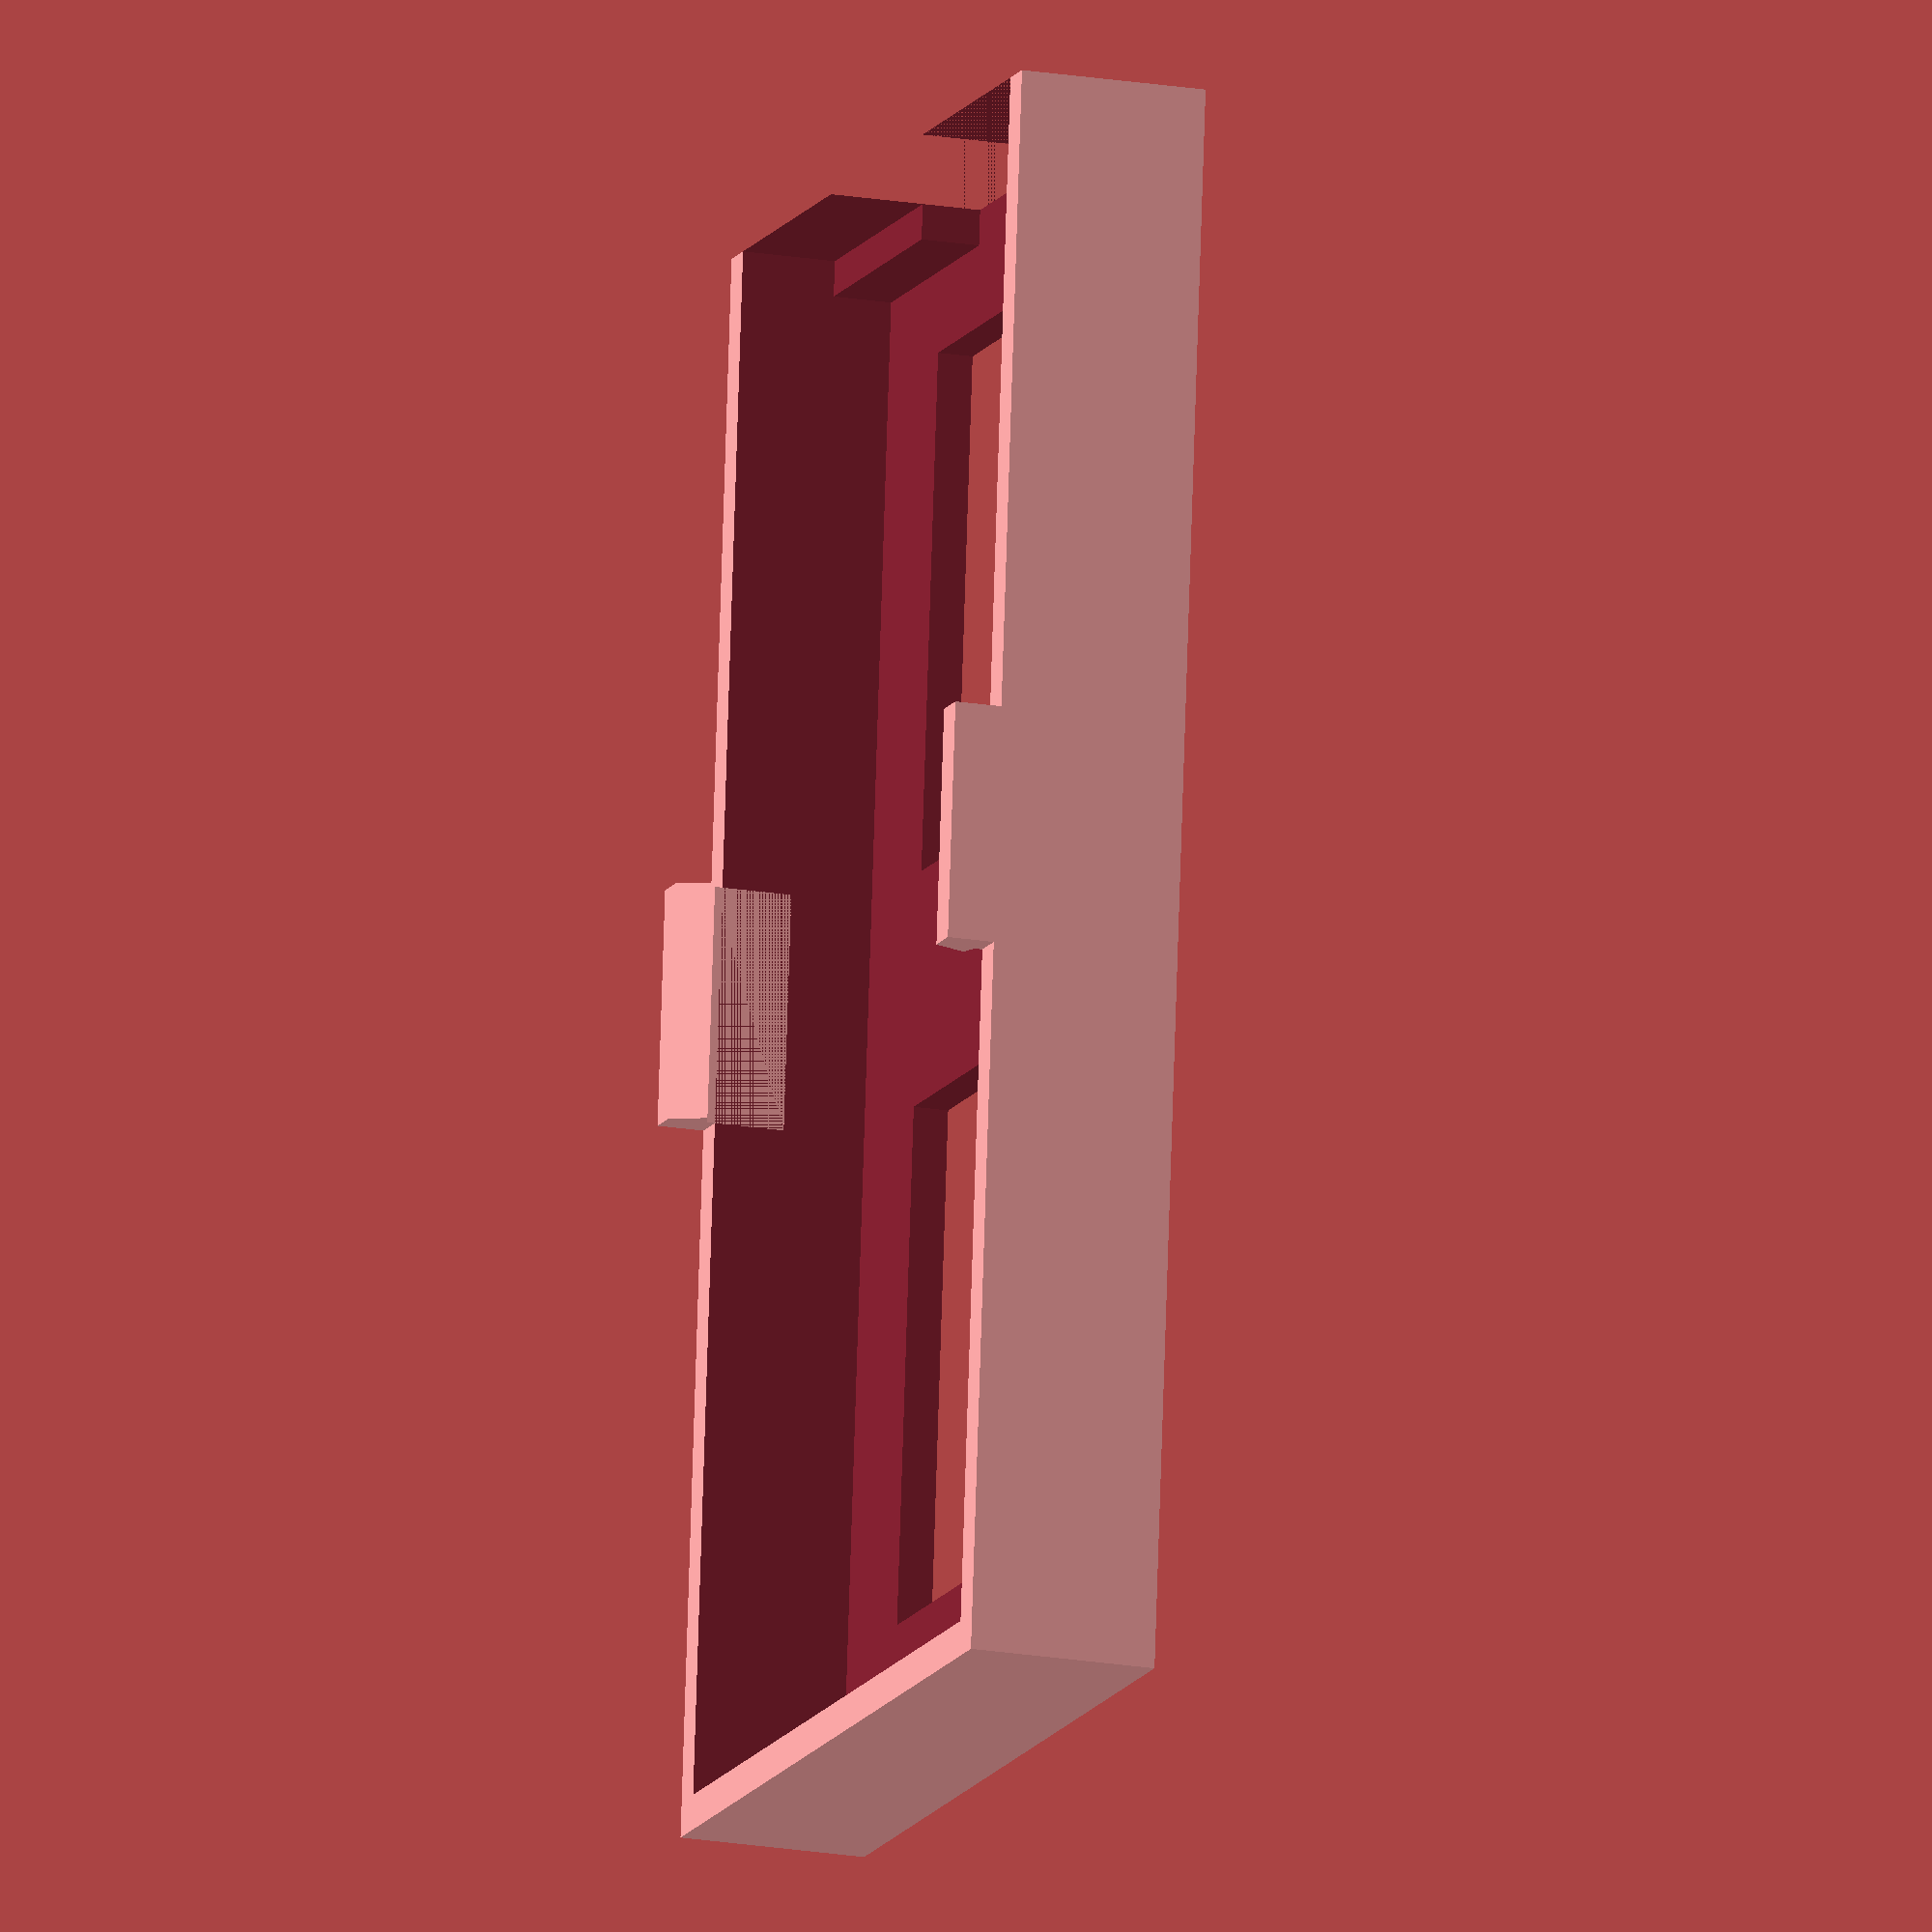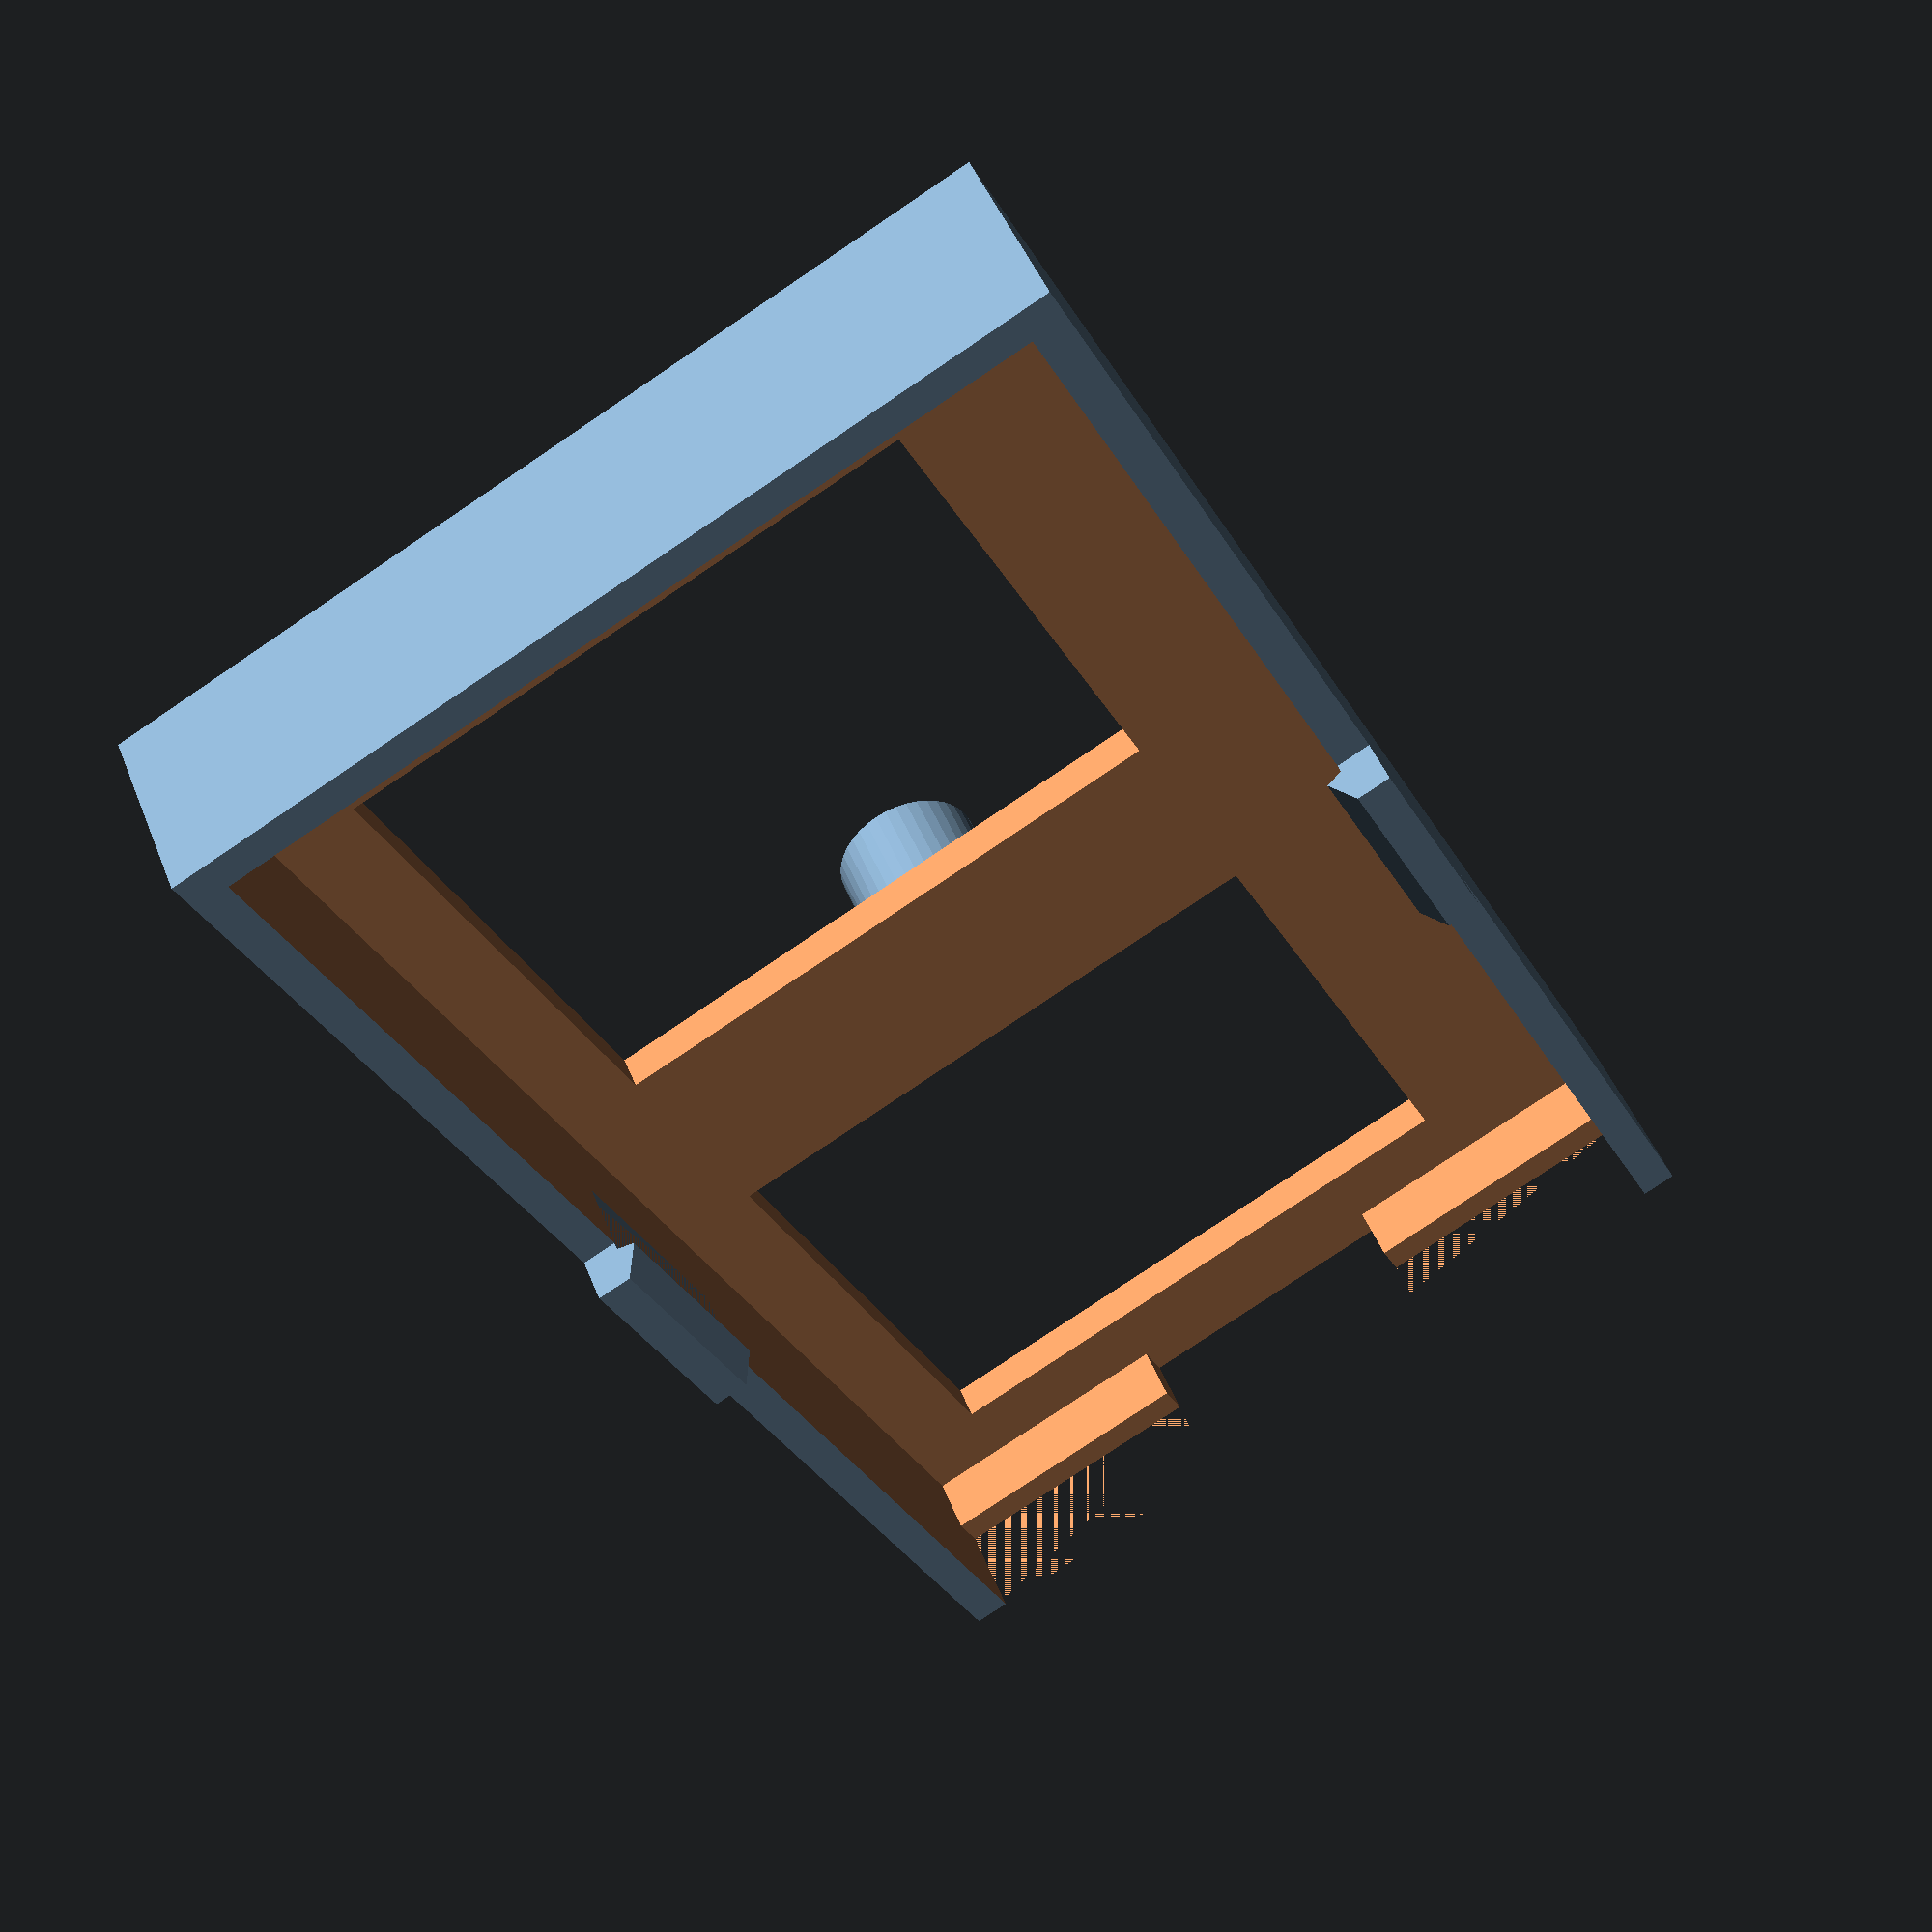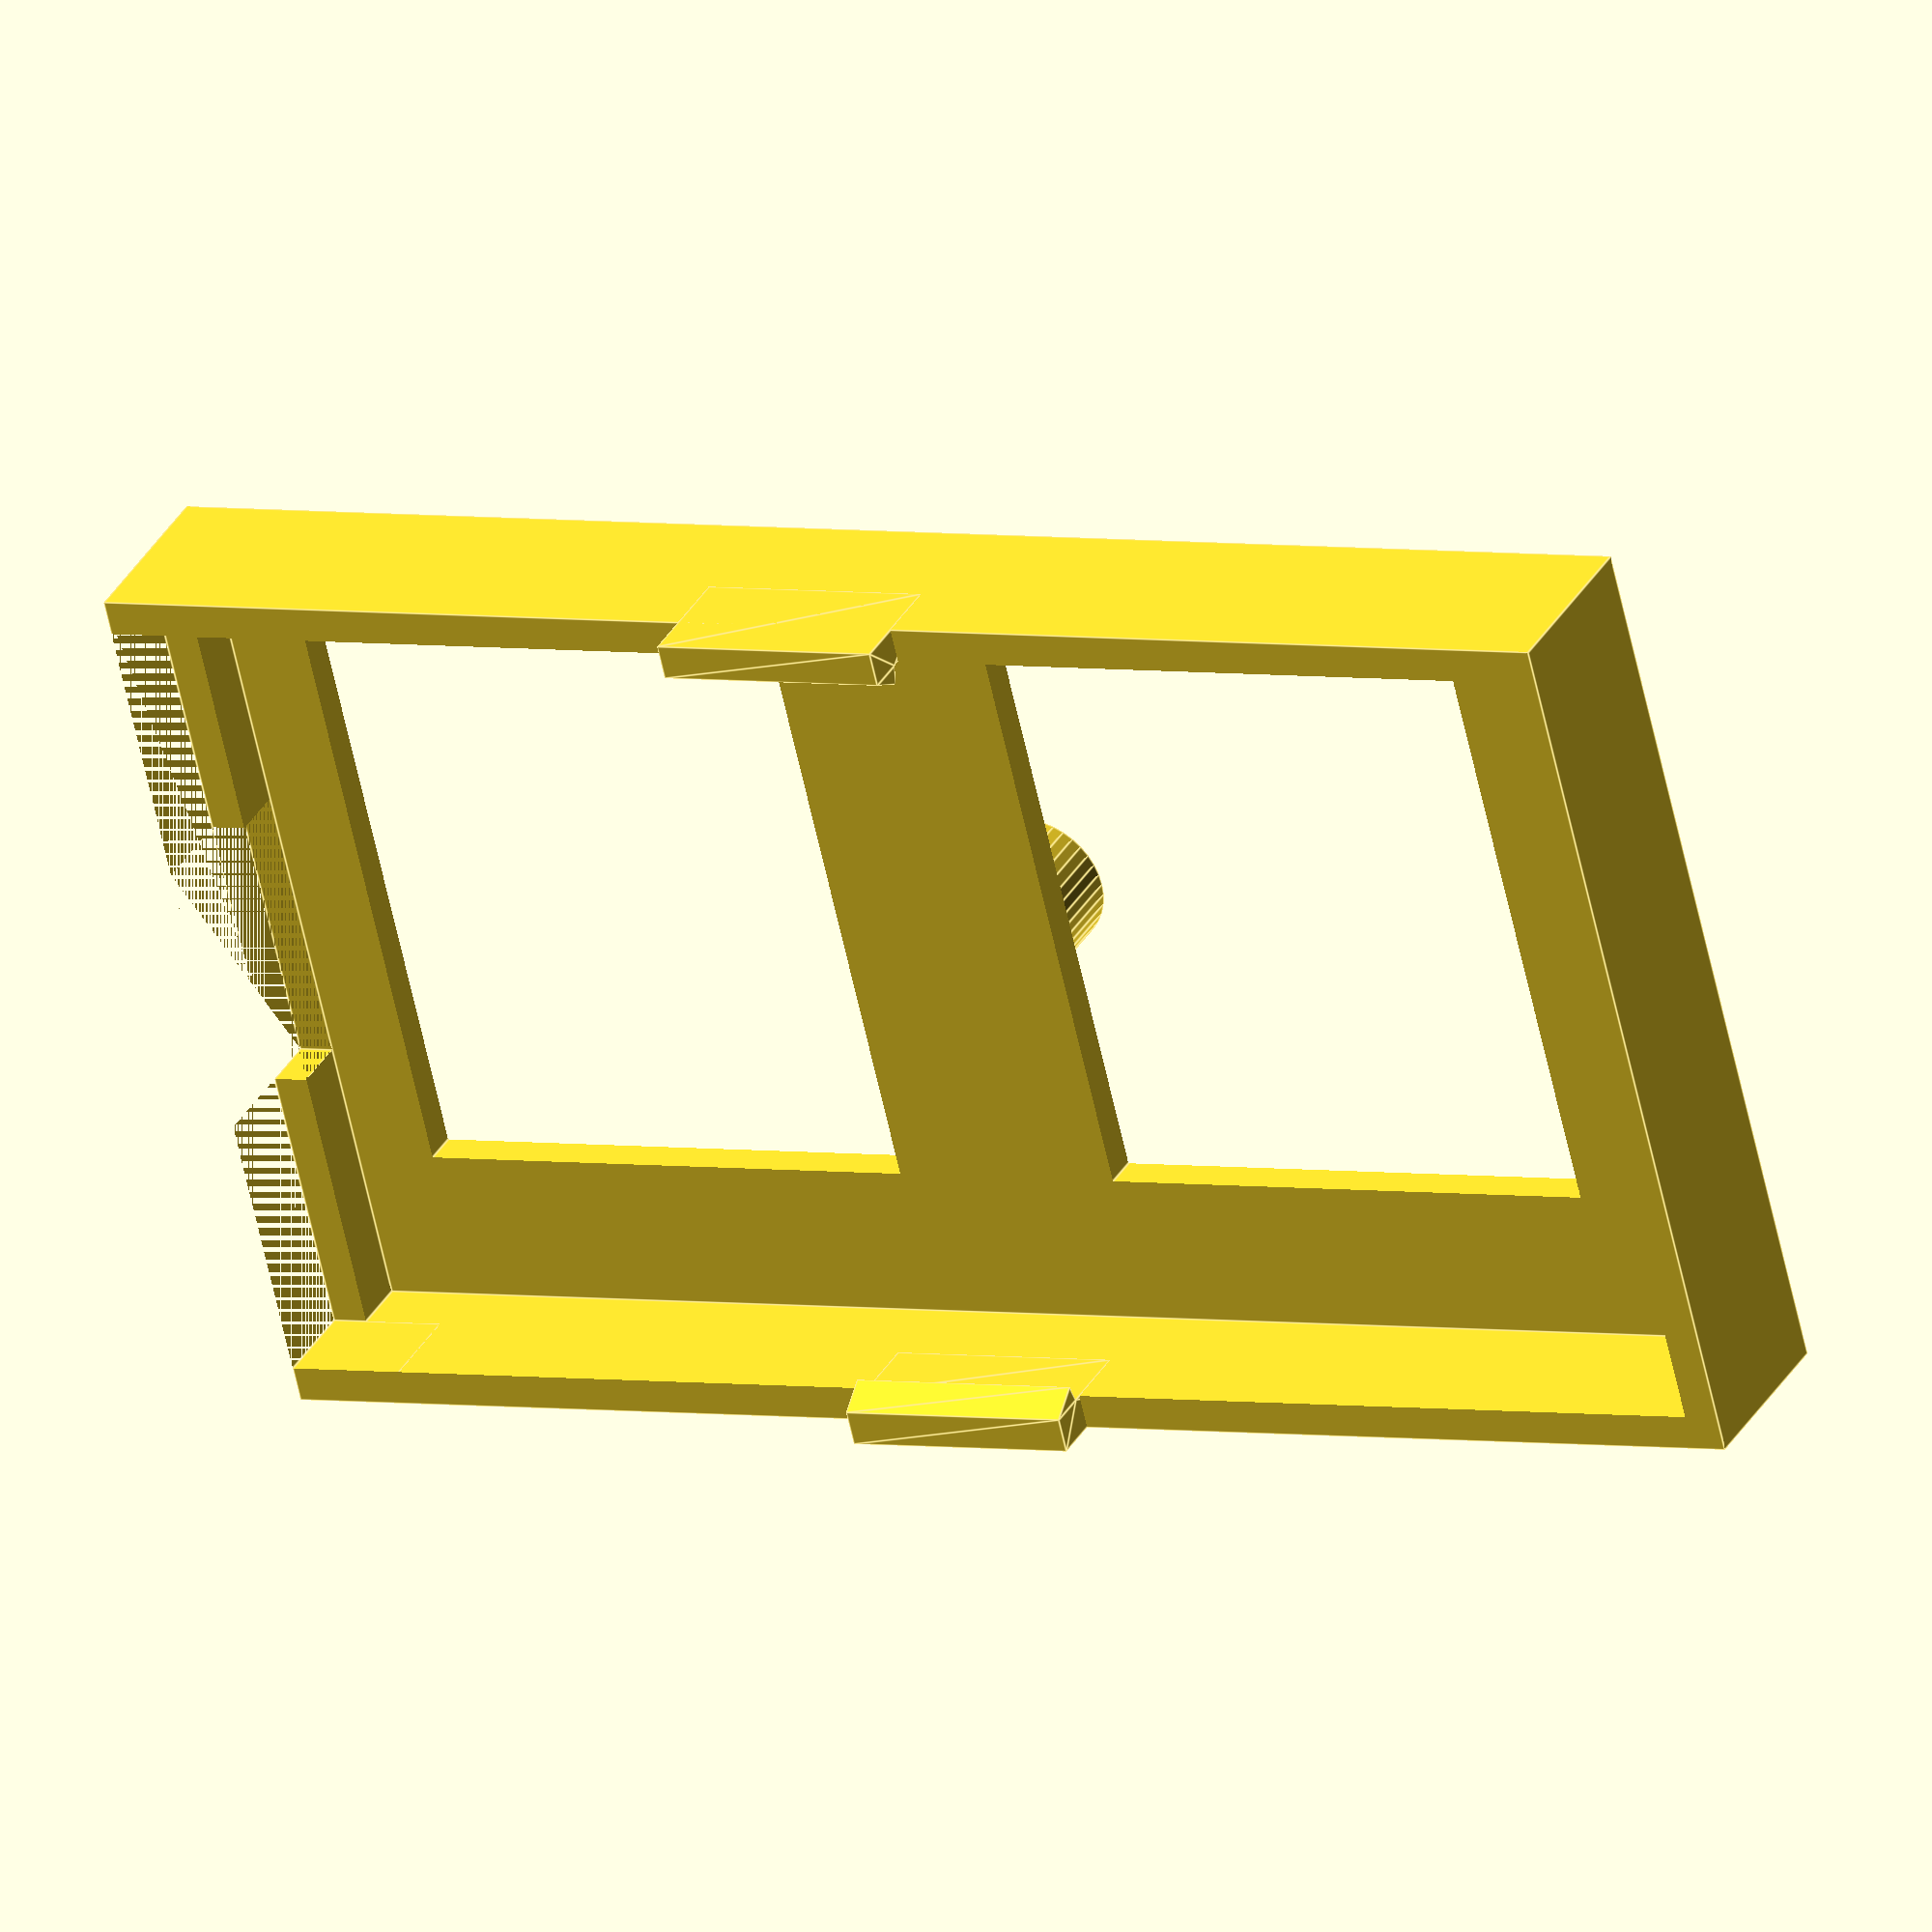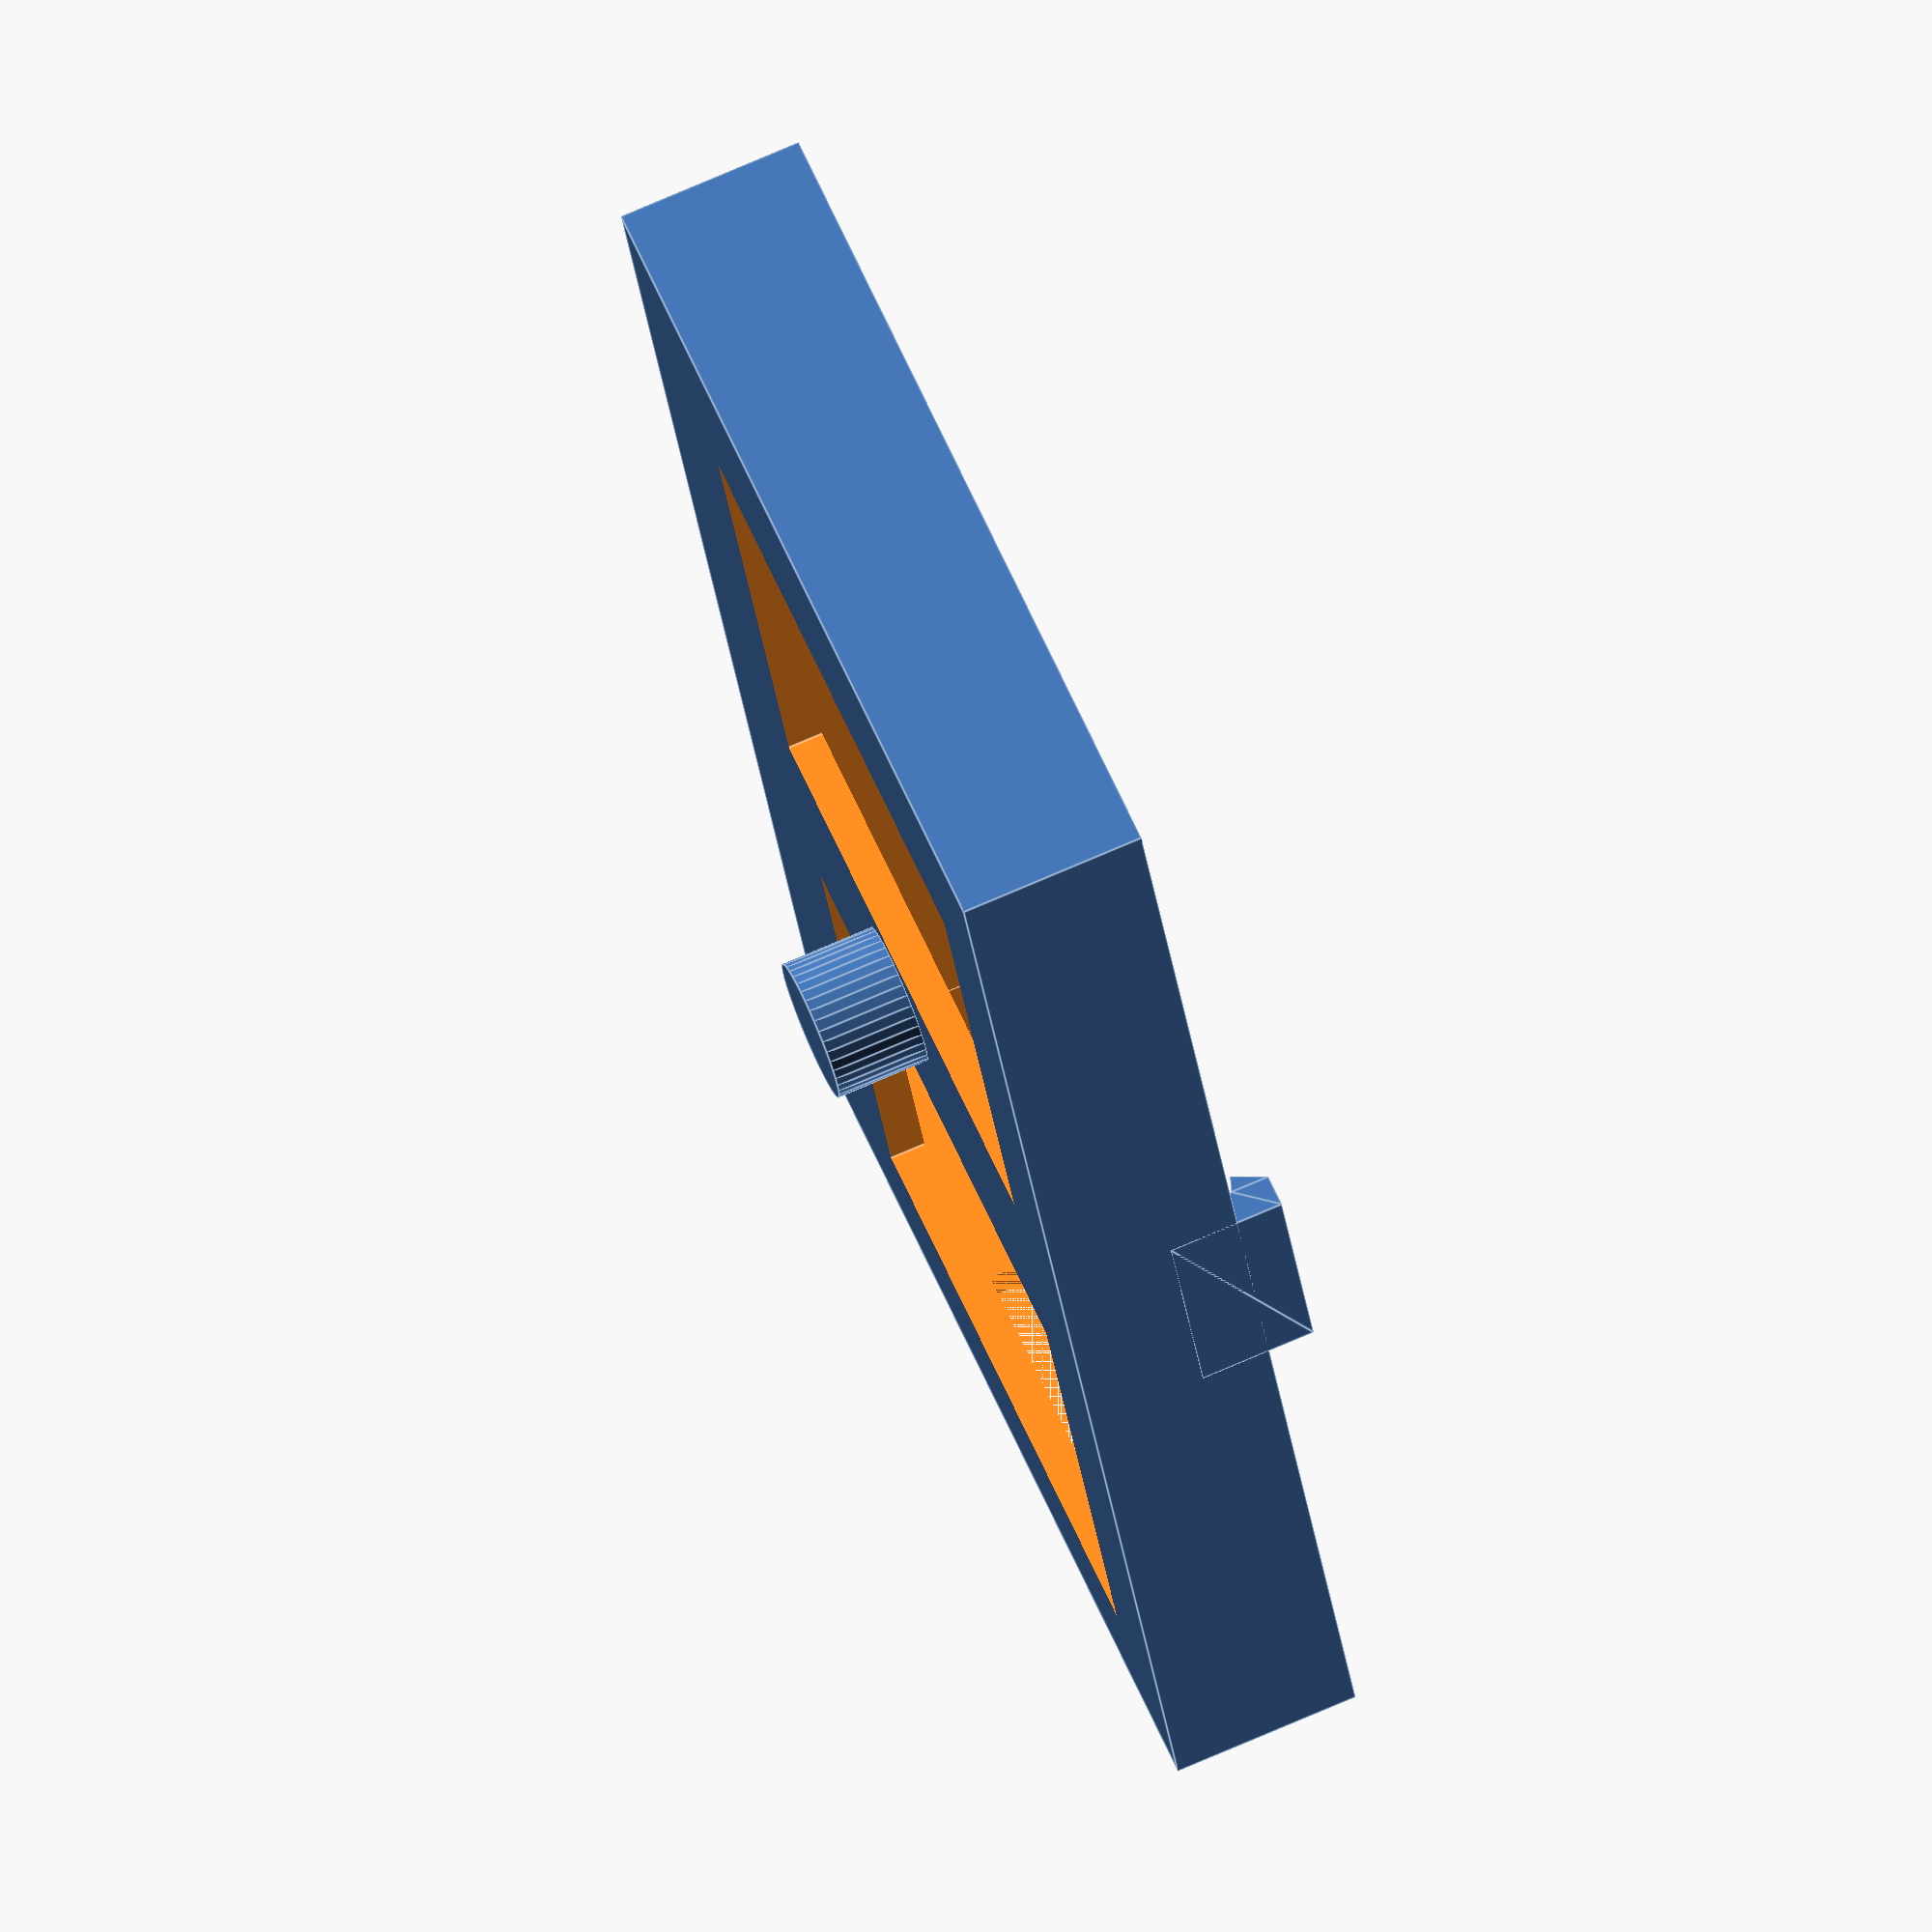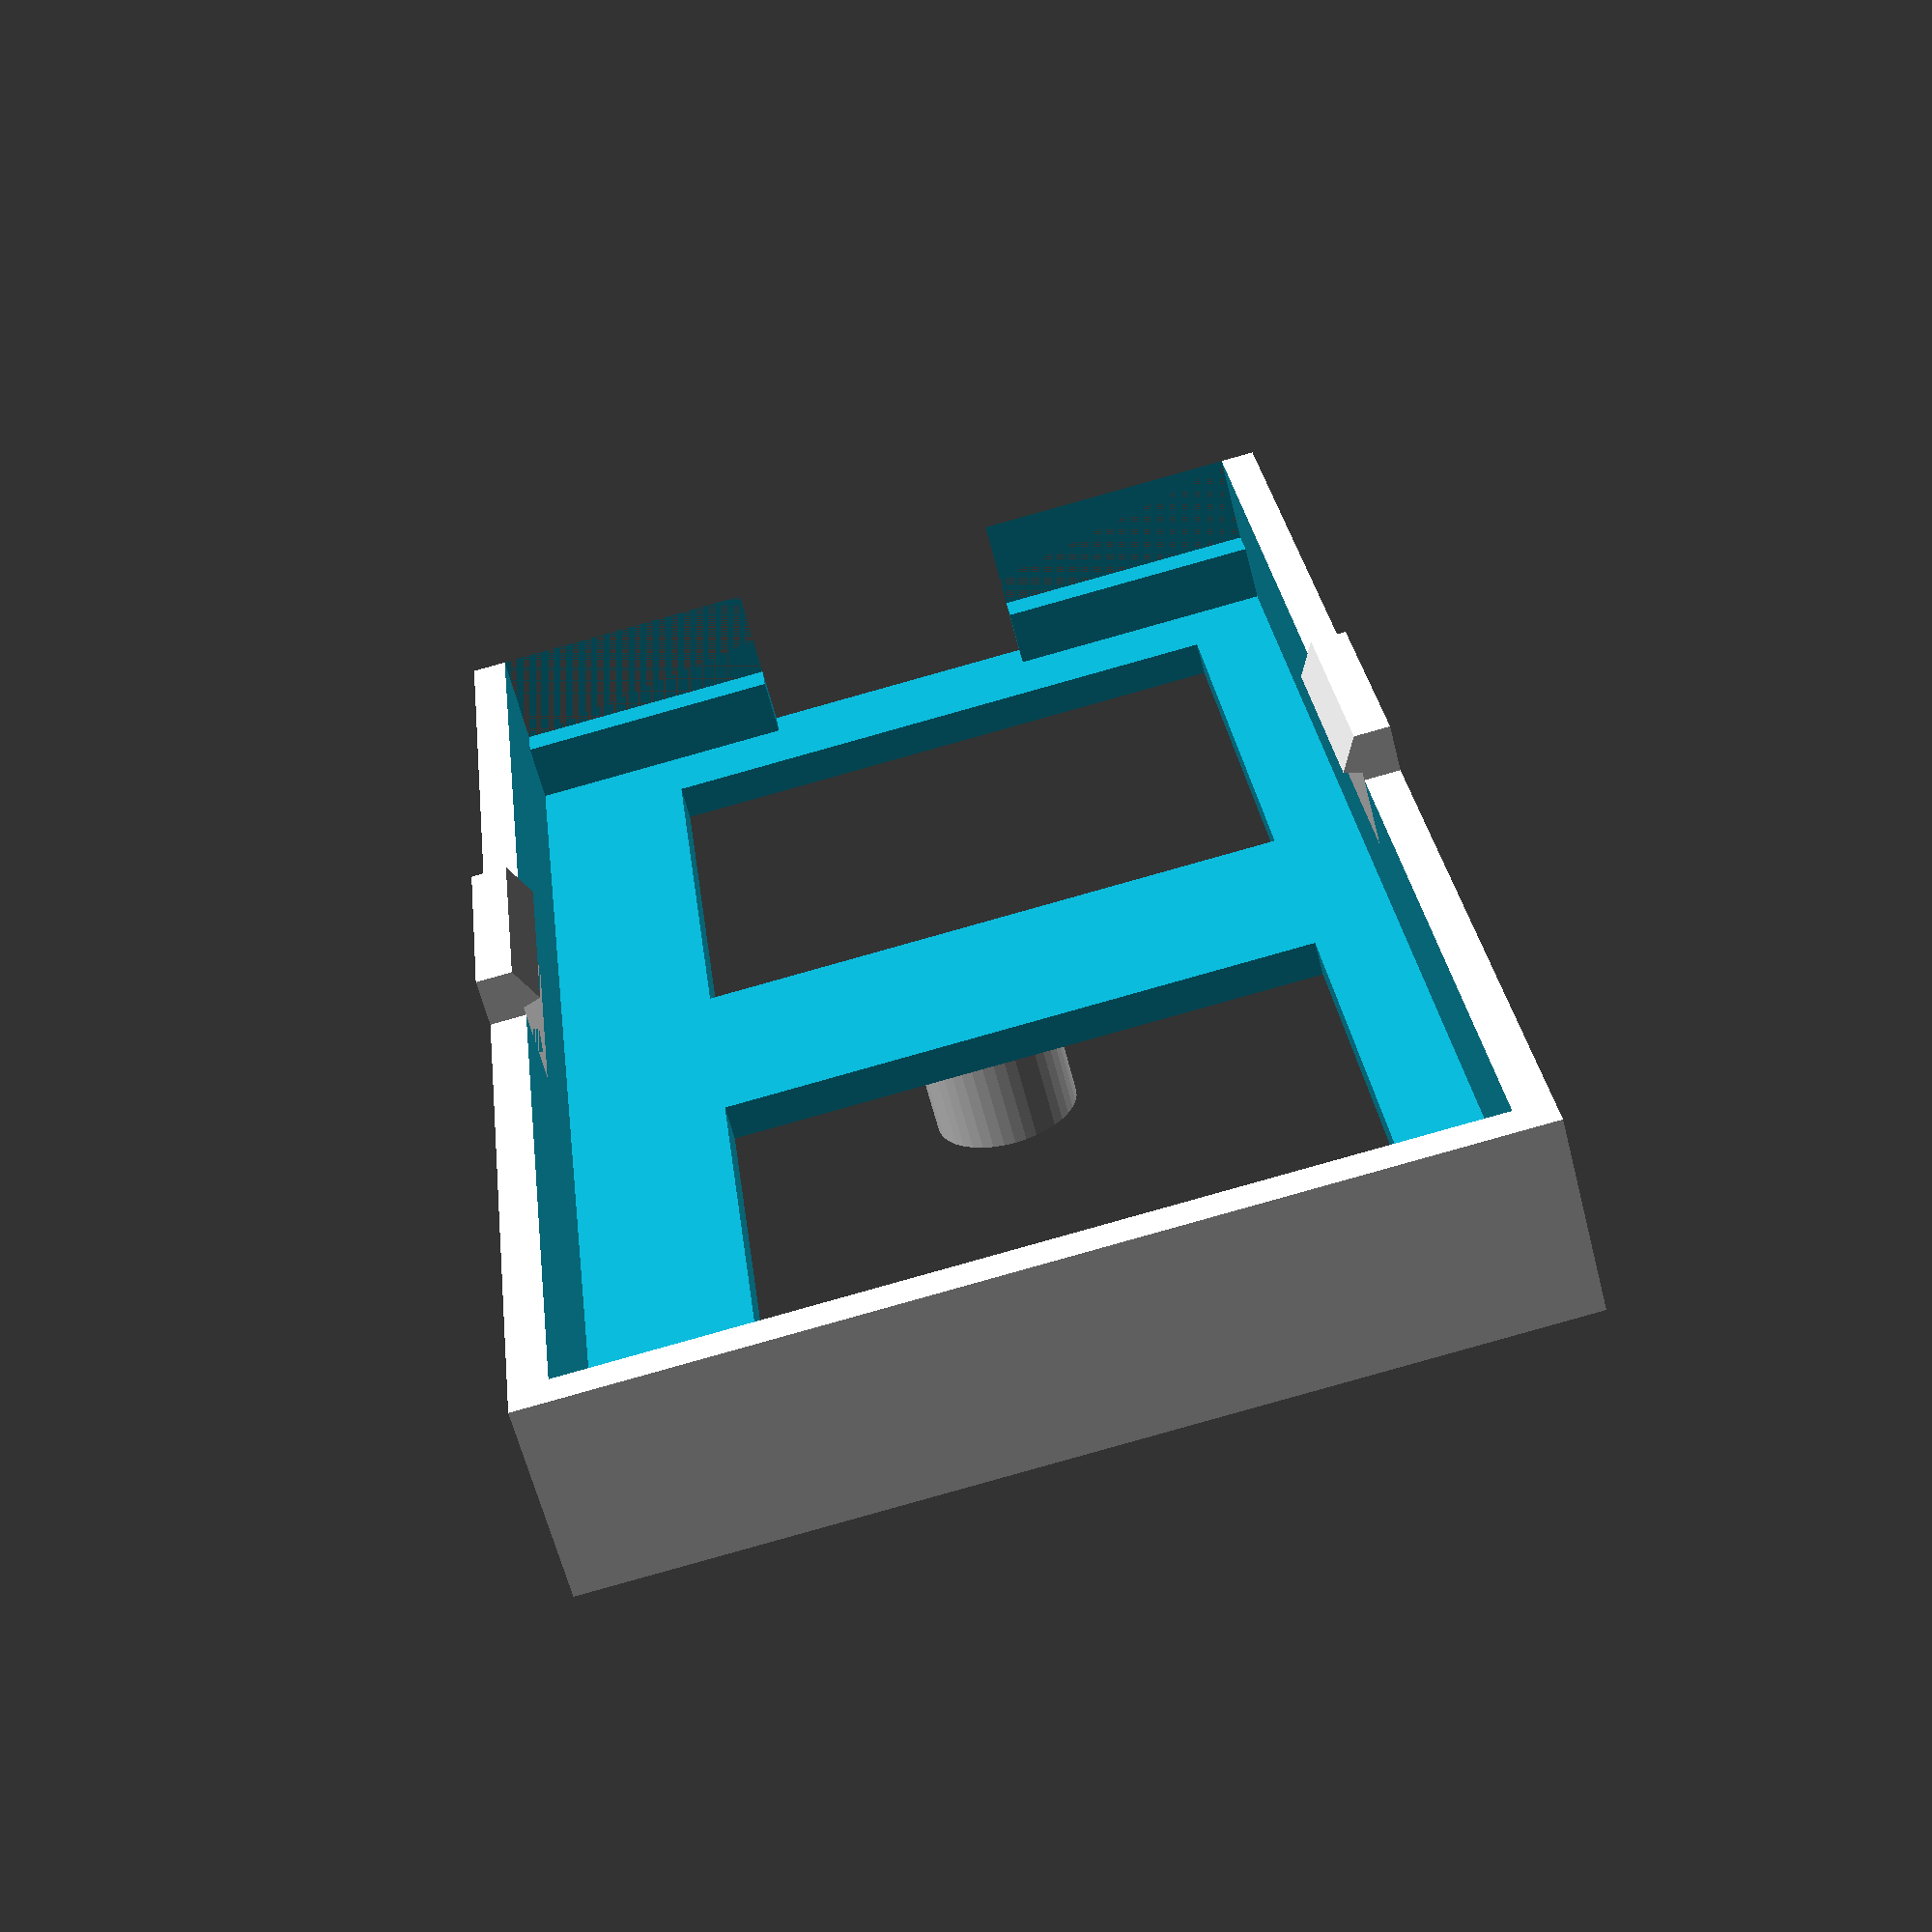
<openscad>
/* A box to attach a battery to a robot body */

/* battery is 1200 mAh PKCELL LP503562 */
length = 64;
width = 35;
height = 5;
wall_thickness = 1.5;
overlap = 0.001;
wires_width = 12;
post_height = 4 - overlap; // 1/2 backbone height (backbone.scad)
post_radius = 3; // matches backbone

// upper tabs
tab_width = 10;
tab_length = 10;


module battery_tab(w=tab_width, h=height, t=wall_thickness) {
  linear_extrude(w)
    polygon(points=[
      [0, 0],
      [0 + h, 0],
      [0 + h, t],
      [0 + h / 3, t],
      [0 + h / 3.5, t * 1.5],
      [0, t]
    ]);
}

union() {
  difference () {
    union () {
      /* outer shell has room for battery, plus wall_thickness on each side */
      cube([width + wall_thickness*2, length + wall_thickness*2, height + wall_thickness*2]);

    translate([
        width/2 + wall_thickness,
        length/2 + wall_thickness,
        -post_height + overlap
      ])
        cylinder(h=post_height, r=post_radius, $fn=40);
    }
    /* inner cutout is simple */
    translate([wall_thickness, wall_thickness, wall_thickness])
      cube([width, length, height + wall_thickness*2]);

    /* to center the notch, the x coordinate is found by taking the total width,
       subtracting the wires_width, and dividing by 2
    */
    translate([
      (width + wall_thickness*2 - wires_width) / 2,
      -overlap,
      wall_thickness
    ])
      /* the actual notch is width of wires_width */
      cube([wires_width, wall_thickness + overlap*2, height + wall_thickness + overlap]);

    /* additional openings reduce material & enhance airflow */
    translate([5, 5, -wall_thickness/2])
      cube([width - 10, length / 2 - 10, wall_thickness*2]);

    translate([5, length/2 + 5, -wall_thickness/2])
      cube([width - 10, length / 2 - 10, wall_thickness*2]);

    /* lower the wall on one side to make battery insertion easier */
    translate([wall_thickness + overlap, 0, wall_thickness + height / 2])
      cube([width, 5, height]);
  }

  /* slanted tabs to (hopefully) hold battery */
  translate([0, (length + tab_width) / 2, height * 2])
    rotate([0, 90, -90])
      battery_tab();

  translate([width + wall_thickness * 2, (length - tab_width) / 2, height * 2])
    rotate([0, 90, 90])
      battery_tab();
  }

</openscad>
<views>
elev=18.5 azim=185.7 roll=71.5 proj=o view=wireframe
elev=313.8 azim=332.3 roll=339.3 proj=p view=wireframe
elev=326.6 azim=76.3 roll=25.3 proj=o view=edges
elev=284.3 azim=19.5 roll=246.7 proj=o view=edges
elev=242.2 azim=353.6 roll=165.7 proj=p view=wireframe
</views>
